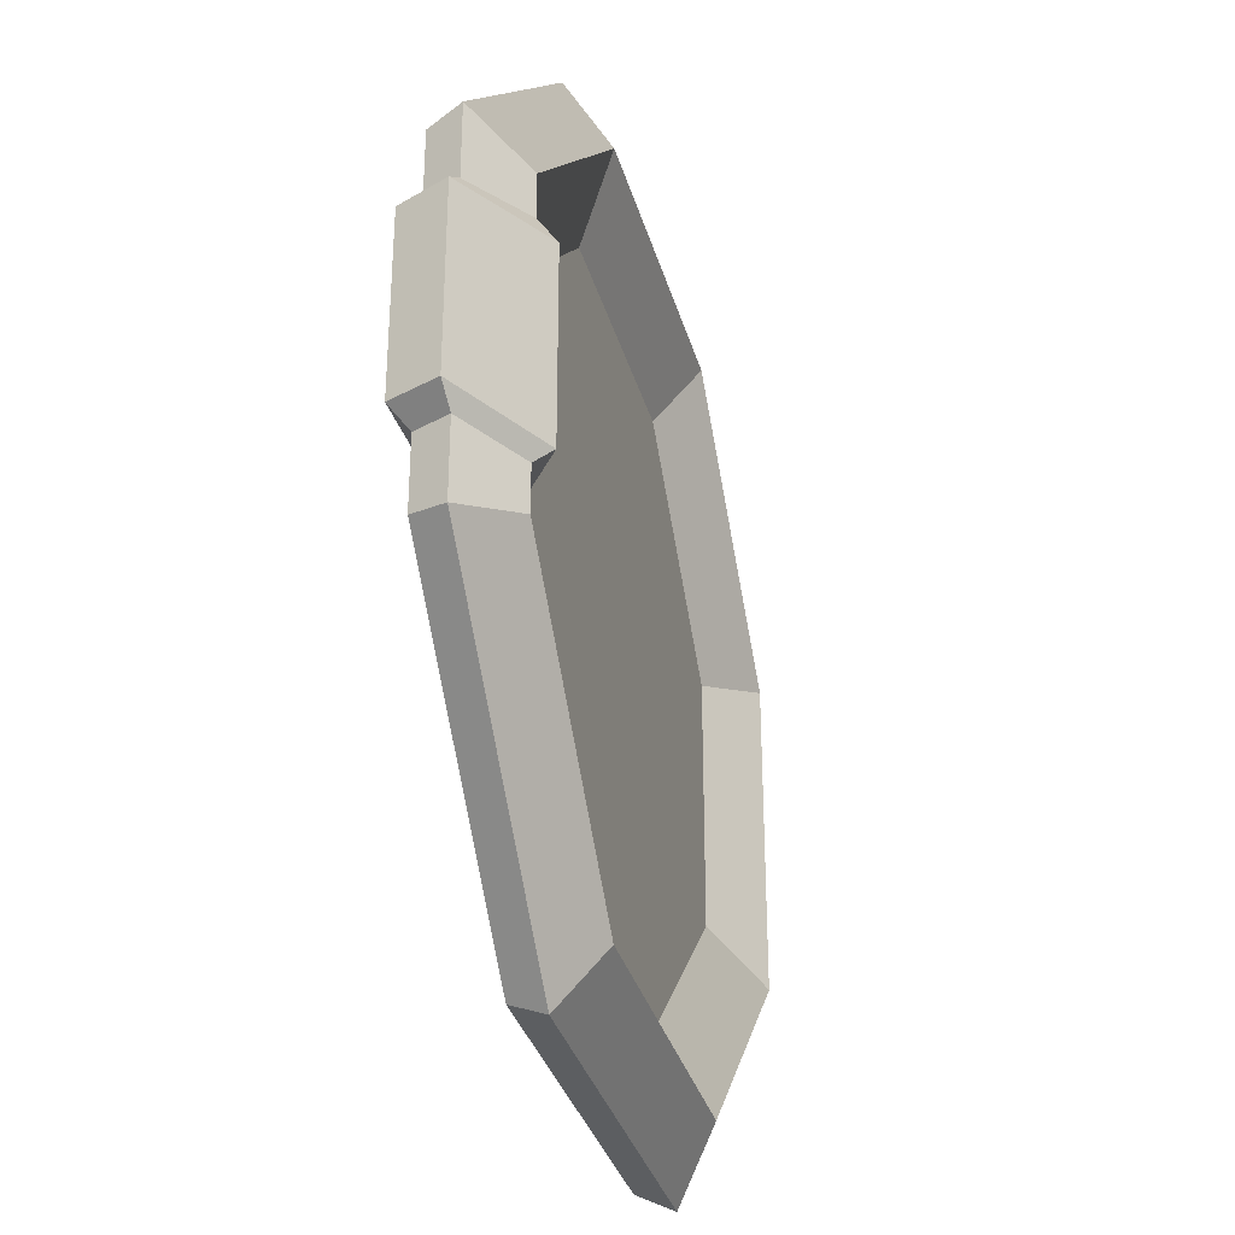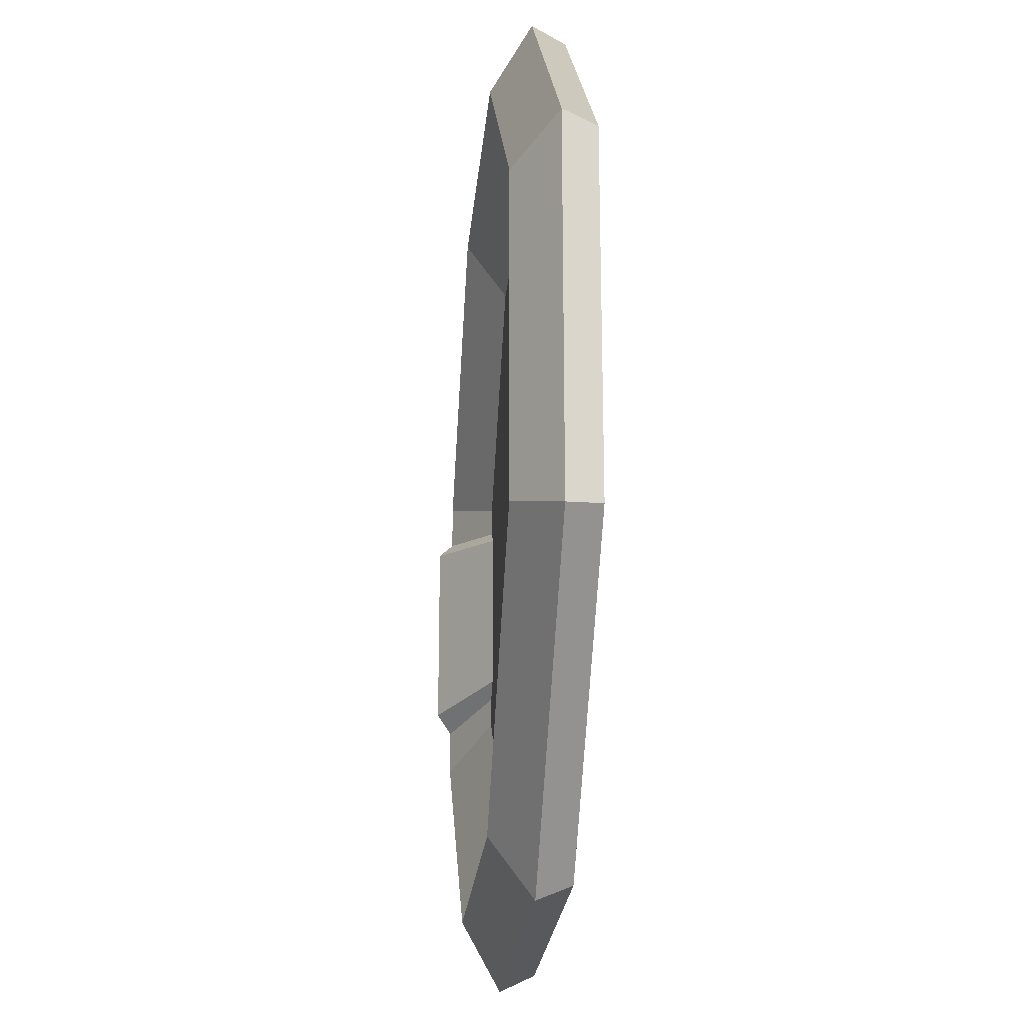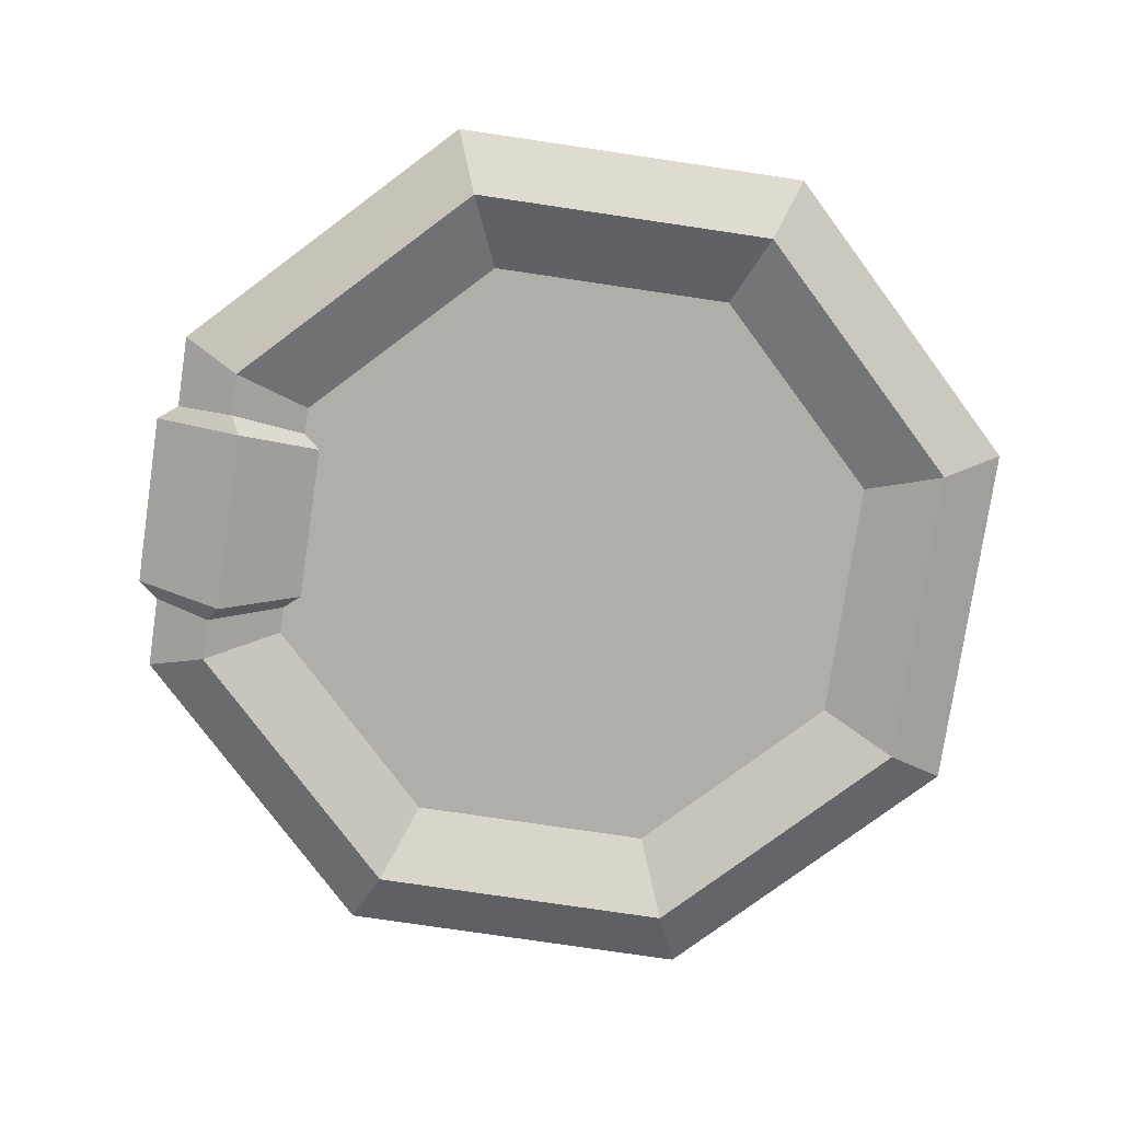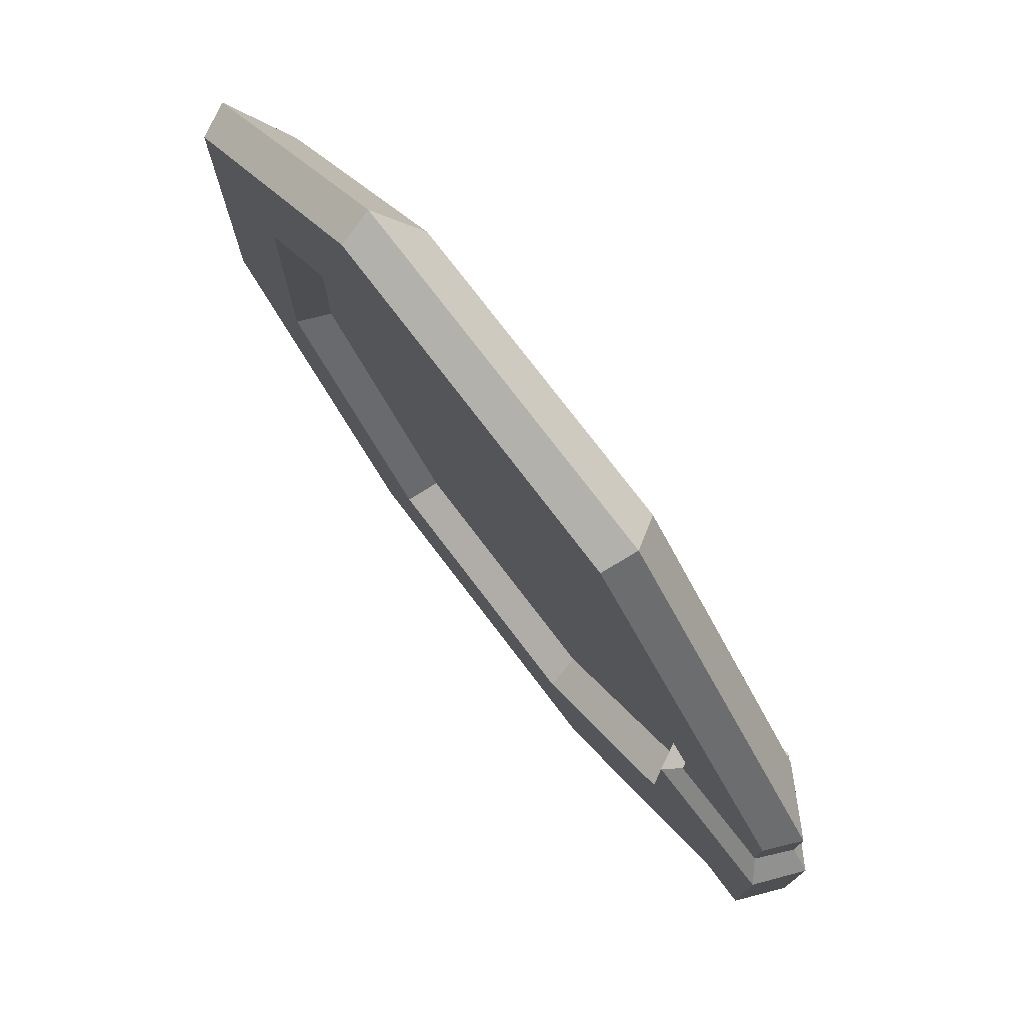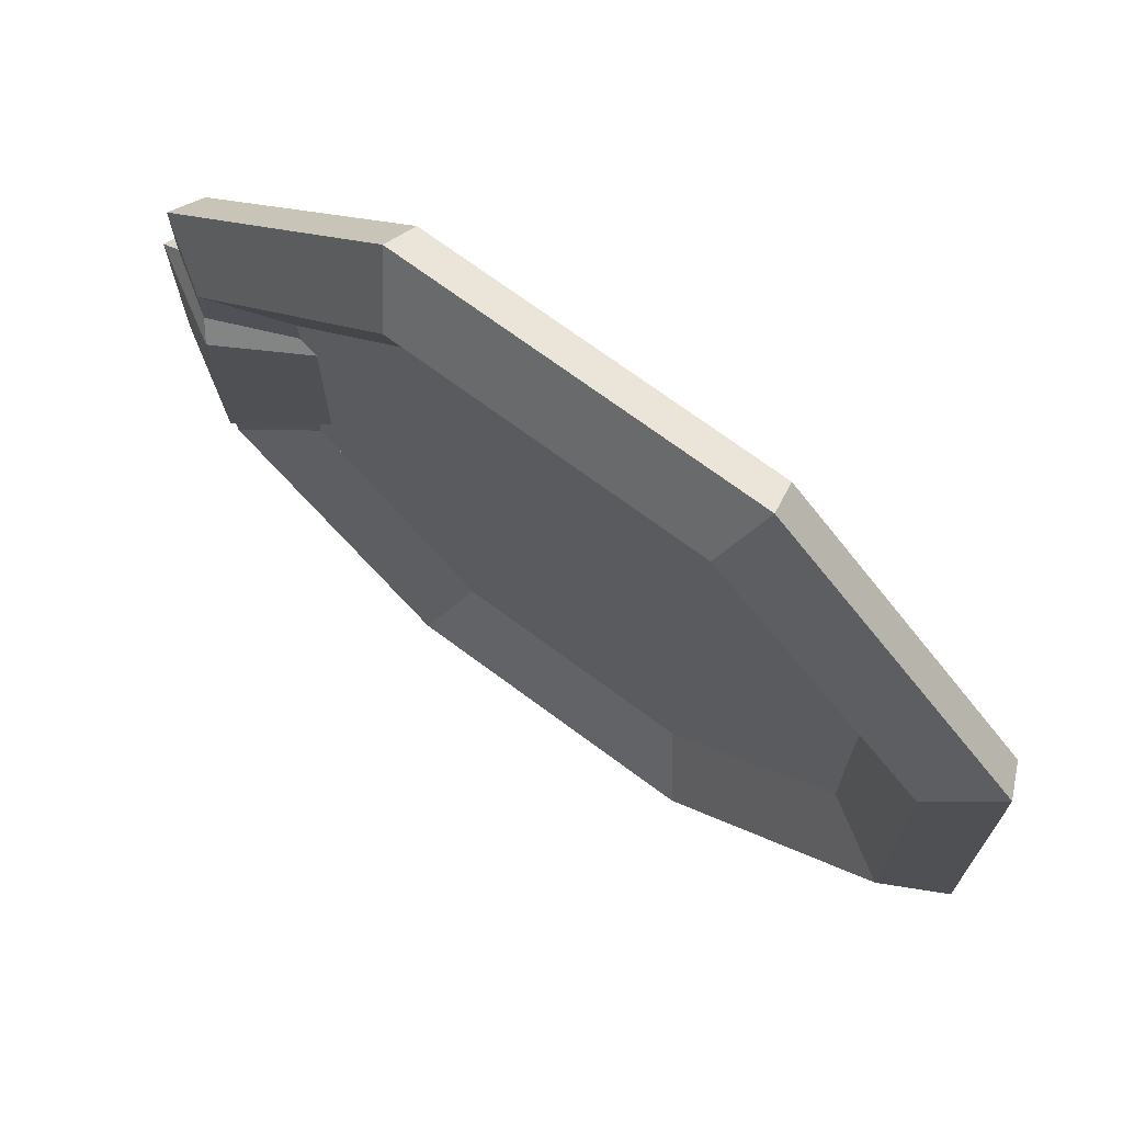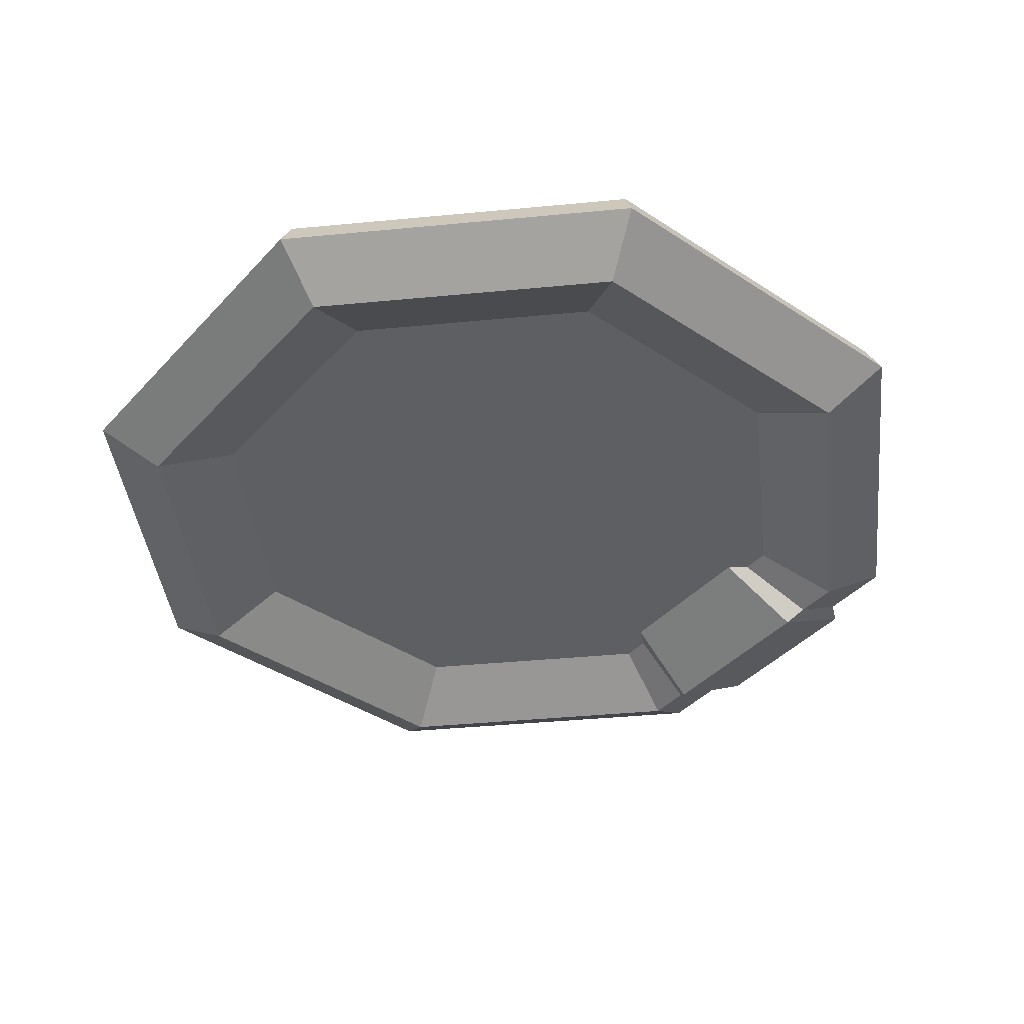
<metadata>
{"format":"obj","ext":"obj","renderer":"f3d","projection":"perspective","resolution":1024,"background":"white","views":[{"elev":-33.6,"azim":105.0,"up":"+Y"},{"elev":-23.1,"azim":-95.0,"up":"+Y"},{"elev":-77.5,"azim":171.6,"up":"+Z"},{"elev":76.4,"azim":52.7,"up":"+Y"},{"elev":71.2,"azim":-143.4,"up":"+Y"},{"elev":-41.5,"azim":-38.4,"up":"+Z"}]}
</metadata>
<code>
g SM_Prop_Laundry_WasherFront_Door_01
v 0.09876 0.08986 3.052e-07
v 0.2258 0.2169 3.052e-07
v 0.4056 0.2169 3.052e-07
v 0.5326 0.08986 3.052e-07
v 0.09876 -0.08986 3.052e-07
v 0.5326 -0.08986 3.052e-07
v 0.2258 -0.2169 3.052e-07
v 0.4056 -0.2169 3.052e-07
v 0.6205 0.07588 0.02398
v 0.6205 0.1262 0.02398
v 0.6314 0.1308 3.052e-07
v 0.6314 0.07689 3.052e-07
v 0.6314 0.1308 3.052e-07
v 0.6205 0.1262 0.02398
v 0.442 0.3047 0.02398
v 0.4465 0.3157 3.052e-07
v 0.4465 0.3157 3.052e-07
v 0.442 0.3047 0.02398
v 0.1896 0.3047 0.02398
v 0.1849 0.3157 3.052e-07
v 0.1849 0.3157 3.052e-07
v 0.1896 0.3047 0.02398
v 0.0111 0.1262 0.02398
v -2.132e-16 0.1308 3.052e-07
v -2.132e-16 0.1308 3.052e-07
v 0.0111 0.1262 0.02398
v 0.0111 -0.1262 0.02398
v -2.132e-16 -0.1308 3.052e-07
v -2.132e-16 -0.1308 3.052e-07
v 0.0111 -0.1262 0.02398
v 0.1896 -0.3047 0.02398
v 0.1849 -0.3157 3.052e-07
v 0.1849 -0.3157 3.052e-07
v 0.1896 -0.3047 0.02398
v 0.442 -0.3047 0.02398
v 0.4465 -0.3157 3.052e-07
v 0.4465 -0.3157 3.052e-07
v 0.442 -0.3047 0.02398
v 0.6205 -0.1262 0.02398
v 0.6314 -0.1308 3.052e-07
v 0.5446 0.06948 0.02391
v 0.6205 0.1262 0.02398
v 0.6205 0.07588 0.02398
v 0.5446 0.09481 0.02391
v 0.4105 0.2289 0.02391
v 0.442 0.3047 0.02398
v 0.2209 0.2289 0.02391
v 0.1896 0.3047 0.02398
v 0.0868 0.09481 0.02391
v 0.0111 0.1262 0.02398
v 0.0868 -0.09481 0.02391
v 0.0111 -0.1262 0.02398
v 0.2209 -0.2289 0.02391
v 0.1896 -0.3047 0.02398
v 0.4105 -0.2289 0.02391
v 0.442 -0.3047 0.02398
v 0.5446 -0.09481 0.02391
v 0.6205 -0.1262 0.02398
v 0.5446 -0.06948 0.02391
v 0.6205 -0.07588 0.02398
v 0.5326 0.06948 3.052e-07
v 0.5326 0.08986 3.052e-07
v 0.5446 0.09481 0.02391
v 0.5446 0.06948 0.02391
v 0.5446 0.09481 0.02391
v 0.5326 0.08986 3.052e-07
v 0.4056 0.2169 3.052e-07
v 0.4105 0.2289 0.02391
v 0.4105 0.2289 0.02391
v 0.4056 0.2169 3.052e-07
v 0.2258 0.2169 3.052e-07
v 0.2209 0.2289 0.02391
v 0.2209 0.2289 0.02391
v 0.2258 0.2169 3.052e-07
v 0.09876 0.08986 3.052e-07
v 0.0868 0.09481 0.02391
v 0.0868 0.09481 0.02391
v 0.09876 0.08986 3.052e-07
v 0.09876 -0.08986 3.052e-07
v 0.0868 -0.09481 0.02391
v 0.0868 -0.09481 0.02391
v 0.09876 -0.08986 3.052e-07
v 0.2258 -0.2169 3.052e-07
v 0.2209 -0.2289 0.02391
v 0.2209 -0.2289 0.02391
v 0.2258 -0.2169 3.052e-07
v 0.4056 -0.2169 3.052e-07
v 0.4105 -0.2289 0.02391
v 0.4105 -0.2289 0.02391
v 0.4056 -0.2169 3.052e-07
v 0.5326 -0.08986 3.052e-07
v 0.5446 -0.09481 0.02391
v 0.6314 0.1308 3.052e-07
v 0.5868 0.1123 -0.02814
v 0.5868 0.08062 -0.02814
v 0.6314 0.07689 3.052e-07
v 0.4465 0.3157 3.052e-07
v 0.428 0.2711 -0.02814
v 0.5868 0.1123 -0.02814
v 0.6314 0.1308 3.052e-07
v 0.1849 0.3157 3.052e-07
v 0.2034 0.2711 -0.02814
v 0.428 0.2711 -0.02814
v 0.4465 0.3157 3.052e-07
v -2.132e-16 0.1308 3.052e-07
v 0.04461 0.1123 -0.02814
v 0.2034 0.2711 -0.02814
v 0.1849 0.3157 3.052e-07
v -2.132e-16 -0.1308 3.052e-07
v 0.04461 -0.1123 -0.02814
v 0.04461 0.1123 -0.02814
v -2.132e-16 0.1308 3.052e-07
v 0.1849 -0.3157 3.052e-07
v 0.2034 -0.2711 -0.02814
v 0.04461 -0.1123 -0.02814
v -2.132e-16 -0.1308 3.052e-07
v 0.4465 -0.3157 3.052e-07
v 0.428 -0.2711 -0.02814
v 0.2034 -0.2711 -0.02814
v 0.1849 -0.3157 3.052e-07
v 0.6314 -0.1308 3.052e-07
v 0.5868 -0.1123 -0.02814
v 0.428 -0.2711 -0.02814
v 0.4465 -0.3157 3.052e-07
v 0.5868 0.1123 -0.02814
v 0.5326 0.08986 3.052e-07
v 0.5326 0.06948 3.052e-07
v 0.5868 0.08062 -0.02814
v 0.428 0.2711 -0.02814
v 0.4056 0.2169 3.052e-07
v 0.5326 0.08986 3.052e-07
v 0.5868 0.1123 -0.02814
v 0.2034 0.2711 -0.02814
v 0.2258 0.2169 3.052e-07
v 0.4056 0.2169 3.052e-07
v 0.428 0.2711 -0.02814
v 0.04461 0.1123 -0.02814
v 0.09876 0.08986 3.052e-07
v 0.2258 0.2169 3.052e-07
v 0.2034 0.2711 -0.02814
v 0.04461 -0.1123 -0.02814
v 0.09876 -0.08986 3.052e-07
v 0.09876 0.08986 3.052e-07
v 0.04461 0.1123 -0.02814
v 0.2034 -0.2711 -0.02814
v 0.2258 -0.2169 3.052e-07
v 0.09876 -0.08986 3.052e-07
v 0.04461 -0.1123 -0.02814
v 0.428 -0.2711 -0.02814
v 0.4056 -0.2169 3.052e-07
v 0.2258 -0.2169 3.052e-07
v 0.2034 -0.2711 -0.02814
v 0.5868 -0.1123 -0.02814
v 0.5326 -0.08986 3.052e-07
v 0.4056 -0.2169 3.052e-07
v 0.428 -0.2711 -0.02814
v 0.5189 -0.05867 0.0008517
v 0.5189 0.05867 0.0008517
v 0.5357 0.05867 0.03439
v 0.5357 -0.05867 0.03439
v 0.5357 -0.05867 0.03439
v 0.5357 0.05867 0.03439
v 0.6327 0.06408 0.03432
v 0.6327 -0.06408 0.03432
v 0.6327 -0.06408 0.03432
v 0.6327 0.06408 0.03432
v 0.6466 0.06492 0.0008517
v 0.6466 -0.06492 0.0008517
v 0.5786 0.06808 -0.03861
v 0.5786 -0.06808 -0.03862
v 0.6466 -0.06492 0.0008517
v 0.6466 0.06492 0.0008517
v 0.5189 0.05867 0.0008517
v 0.5189 -0.05867 0.0008517
v 0.5786 -0.06808 -0.03862
v 0.5786 0.06808 -0.03861
v 0.5446 -0.09481 0.02391
v 0.5326 -0.08986 3.052e-07
v 0.5326 -0.06948 3.052e-07
v 0.5446 -0.06948 0.02391
v 0.6314 -0.1308 3.052e-07
v 0.6205 -0.1262 0.02398
v 0.6205 -0.07588 0.02398
v 0.6314 -0.07689 3.052e-07
v 0.5868 -0.08062 -0.02814
v 0.5868 -0.1123 -0.02814
v 0.6314 -0.1308 3.052e-07
v 0.6314 -0.07689 3.052e-07
v 0.5326 -0.06948 3.052e-07
v 0.5326 -0.08986 3.052e-07
v 0.5868 -0.1123 -0.02814
v 0.5868 -0.08062 -0.02814
v 0.5326 -0.06948 3.052e-07
v 0.5189 -0.05867 0.0008517
v 0.5357 -0.05867 0.03439
v 0.5446 -0.06948 0.02391
v 0.5446 0.06948 0.02391
v 0.5357 0.05867 0.03439
v 0.5189 0.05867 0.0008517
v 0.5326 0.06948 3.052e-07
v 0.5326 0.06948 3.052e-07
v 0.5189 0.05867 0.0008517
v 0.5189 -0.05867 0.0008517
v 0.5326 -0.06948 3.052e-07
v 0.5446 -0.06948 0.02391
v 0.5357 -0.05867 0.03439
v 0.6327 -0.06408 0.03432
v 0.6205 -0.07588 0.02398
v 0.6205 0.07588 0.02398
v 0.6327 0.06408 0.03432
v 0.5357 0.05867 0.03439
v 0.5446 0.06948 0.02391
v 0.6205 -0.07588 0.02398
v 0.6327 -0.06408 0.03432
v 0.6466 -0.06492 0.0008517
v 0.6314 -0.07689 3.052e-07
v 0.6314 0.07689 3.052e-07
v 0.6466 0.06492 0.0008517
v 0.6327 0.06408 0.03432
v 0.6205 0.07588 0.02398
v 0.5868 0.08062 -0.02814
v 0.5786 0.06808 -0.03861
v 0.6466 0.06492 0.0008517
v 0.6314 0.07689 3.052e-07
v 0.6314 -0.07689 3.052e-07
v 0.6466 -0.06492 0.0008517
v 0.5786 -0.06808 -0.03862
v 0.5868 -0.08062 -0.02814
v 0.5326 0.06948 3.052e-07
v 0.5189 0.05867 0.0008517
v 0.5786 0.06808 -0.03861
v 0.5868 0.08062 -0.02814
v 0.5868 -0.08062 -0.02814
v 0.5786 -0.06808 -0.03862
v 0.5189 -0.05867 0.0008517
v 0.5326 -0.06948 3.052e-07
v 0.5326 -0.06948 3.052e-07
v 0.5189 -0.05867 0.0008517
v 0.5189 0.05867 0.0008517
v 0.5326 0.06948 3.052e-07
g SM_Prop_Laundry_WasherFront_Door_01_0
f 3 2 1
f 4 3 1
f 4 1 5
f 6 4 5
f 5 7 6
f 7 8 6
g SM_Prop_Laundry_WasherFront_Door_01_1
f 11 10 9
f 12 11 9
f 15 14 13
f 16 15 13
f 19 18 17
f 20 19 17
f 23 22 21
f 24 23 21
f 27 26 25
f 28 27 25
f 31 30 29
f 32 31 29
f 35 34 33
f 36 35 33
f 39 38 37
f 40 39 37
f 43 42 41
f 42 44 41
f 45 44 42
f 46 45 42
f 47 45 46
f 48 47 46
f 49 47 48
f 50 49 48
f 51 49 50
f 52 51 50
f 53 51 52
f 54 53 52
f 55 53 54
f 56 55 54
f 57 55 56
f 58 57 56
f 59 57 58
f 60 59 58
f 63 62 61
f 64 63 61
f 67 66 65
f 68 67 65
f 71 70 69
f 72 71 69
f 75 74 73
f 76 75 73
f 79 78 77
f 80 79 77
f 83 82 81
f 84 83 81
f 87 86 85
f 88 87 85
f 91 90 89
f 92 91 89
f 95 94 93
f 96 95 93
f 99 98 97
f 100 99 97
f 103 102 101
f 104 103 101
f 107 106 105
f 108 107 105
f 111 110 109
f 112 111 109
f 115 114 113
f 116 115 113
f 119 118 117
f 120 119 117
f 123 122 121
f 124 123 121
f 127 126 125
f 128 127 125
f 131 130 129
f 132 131 129
f 135 134 133
f 136 135 133
f 139 138 137
f 140 139 137
f 143 142 141
f 144 143 141
f 147 146 145
f 148 147 145
f 151 150 149
f 152 151 149
f 155 154 153
f 156 155 153
f 159 158 157
f 160 159 157
f 163 162 161
f 164 163 161
f 167 166 165
f 168 167 165
f 171 170 169
f 172 171 169
f 175 174 173
f 176 175 173
f 179 178 177
f 180 179 177
f 183 182 181
f 184 183 181
f 187 186 185
f 188 187 185
f 191 190 189
f 192 191 189
f 195 194 193
f 196 195 193
f 199 198 197
f 200 199 197
f 203 202 201
f 204 203 201
f 207 206 205
f 208 207 205
f 211 210 209
f 212 211 209
f 215 214 213
f 216 215 213
f 219 218 217
f 220 219 217
f 223 222 221
f 224 223 221
f 227 226 225
f 228 227 225
f 231 230 229
f 232 231 229
f 235 234 233
f 236 235 233
f 239 238 237
f 240 239 237

</code>
